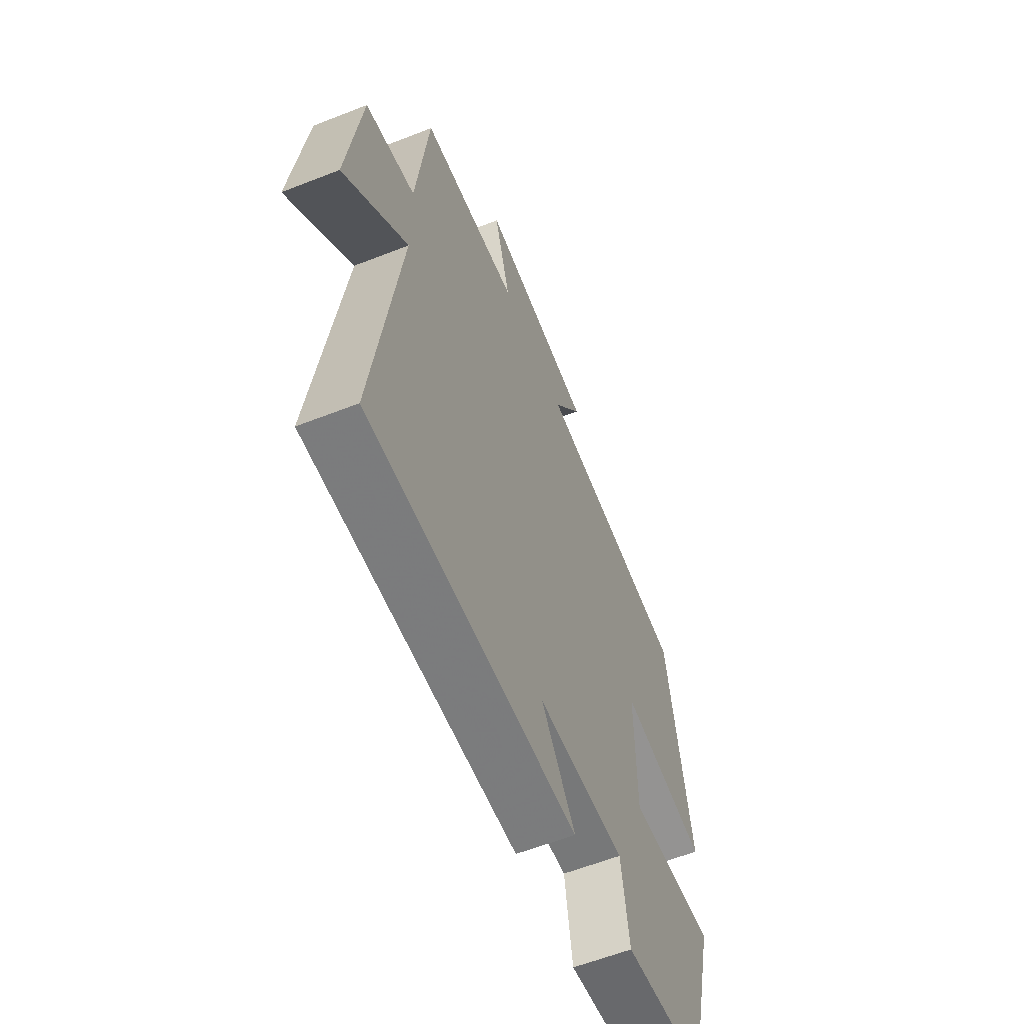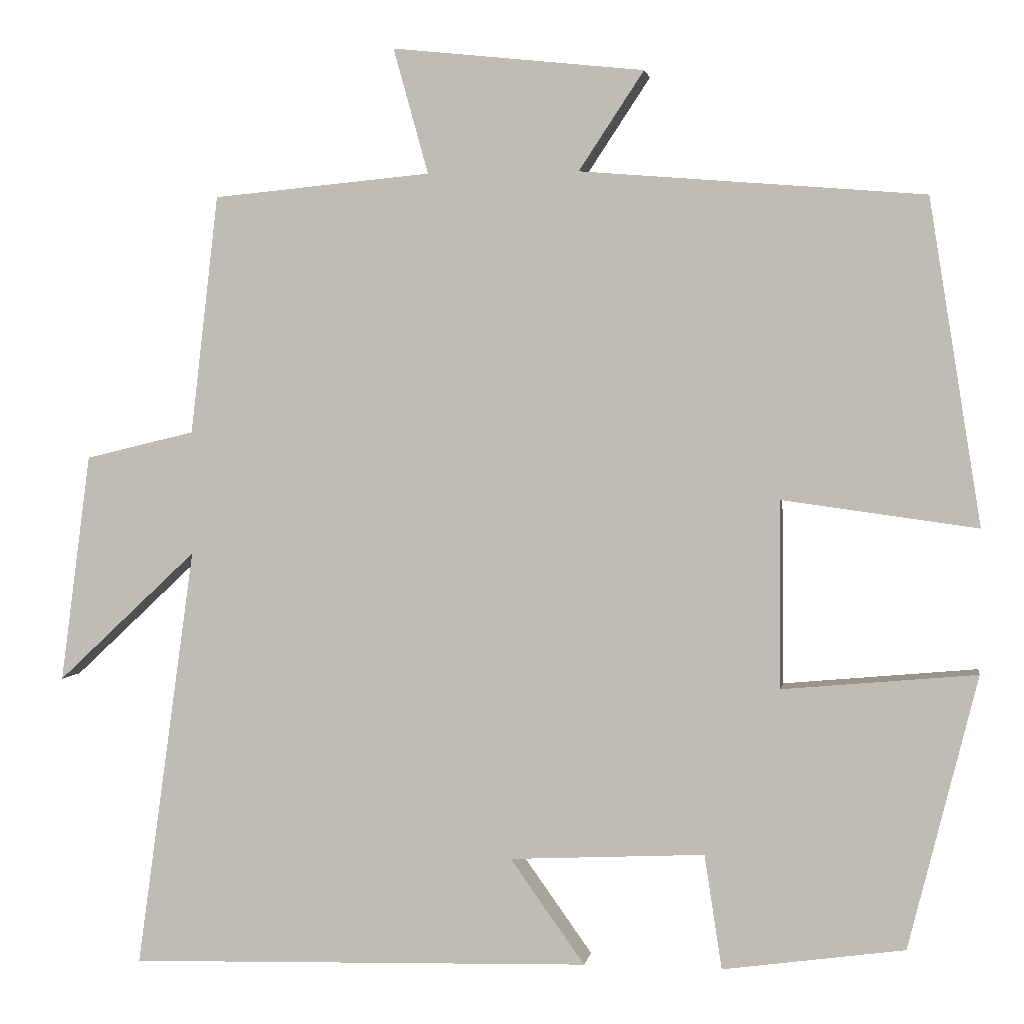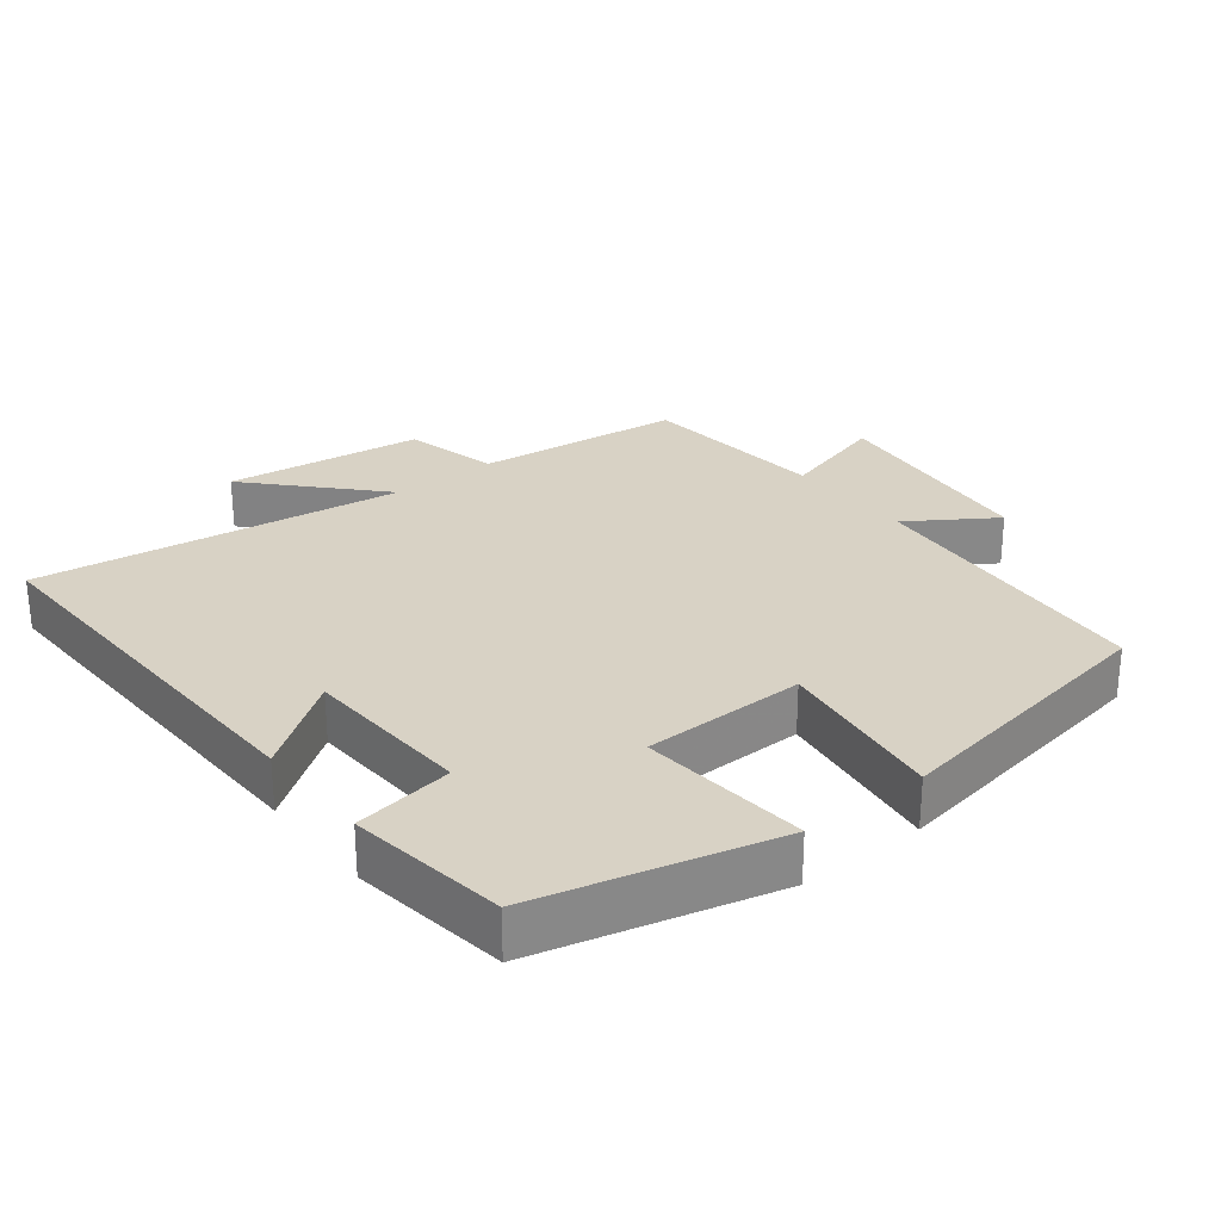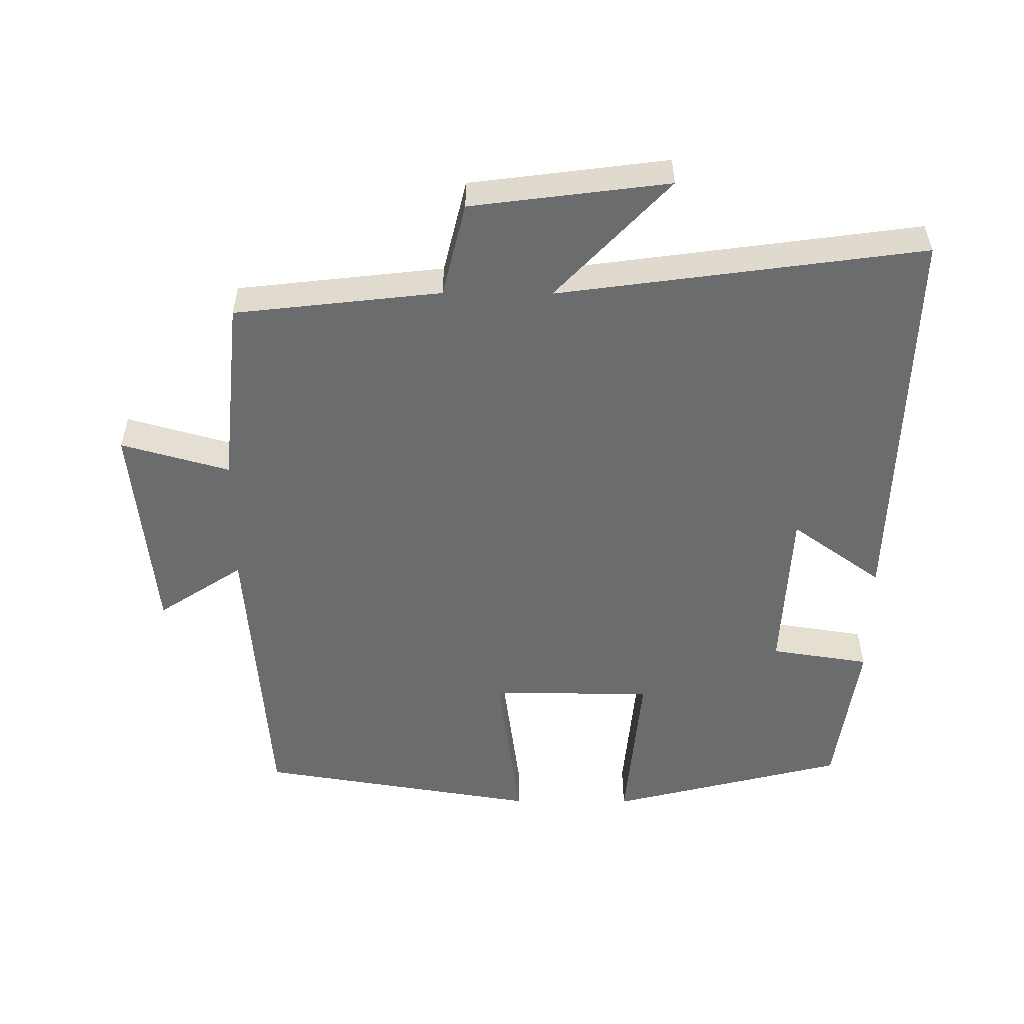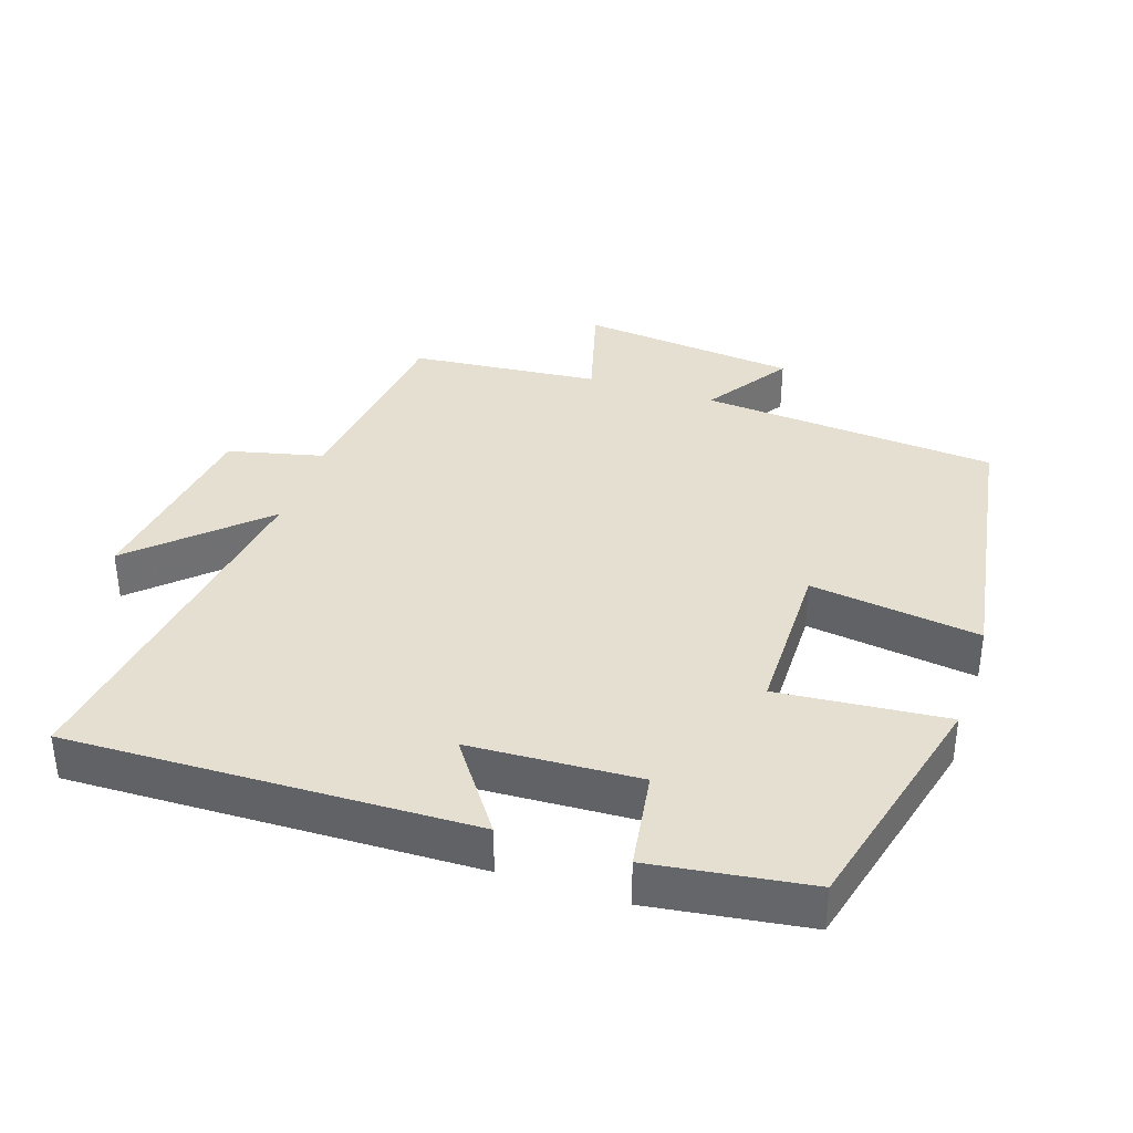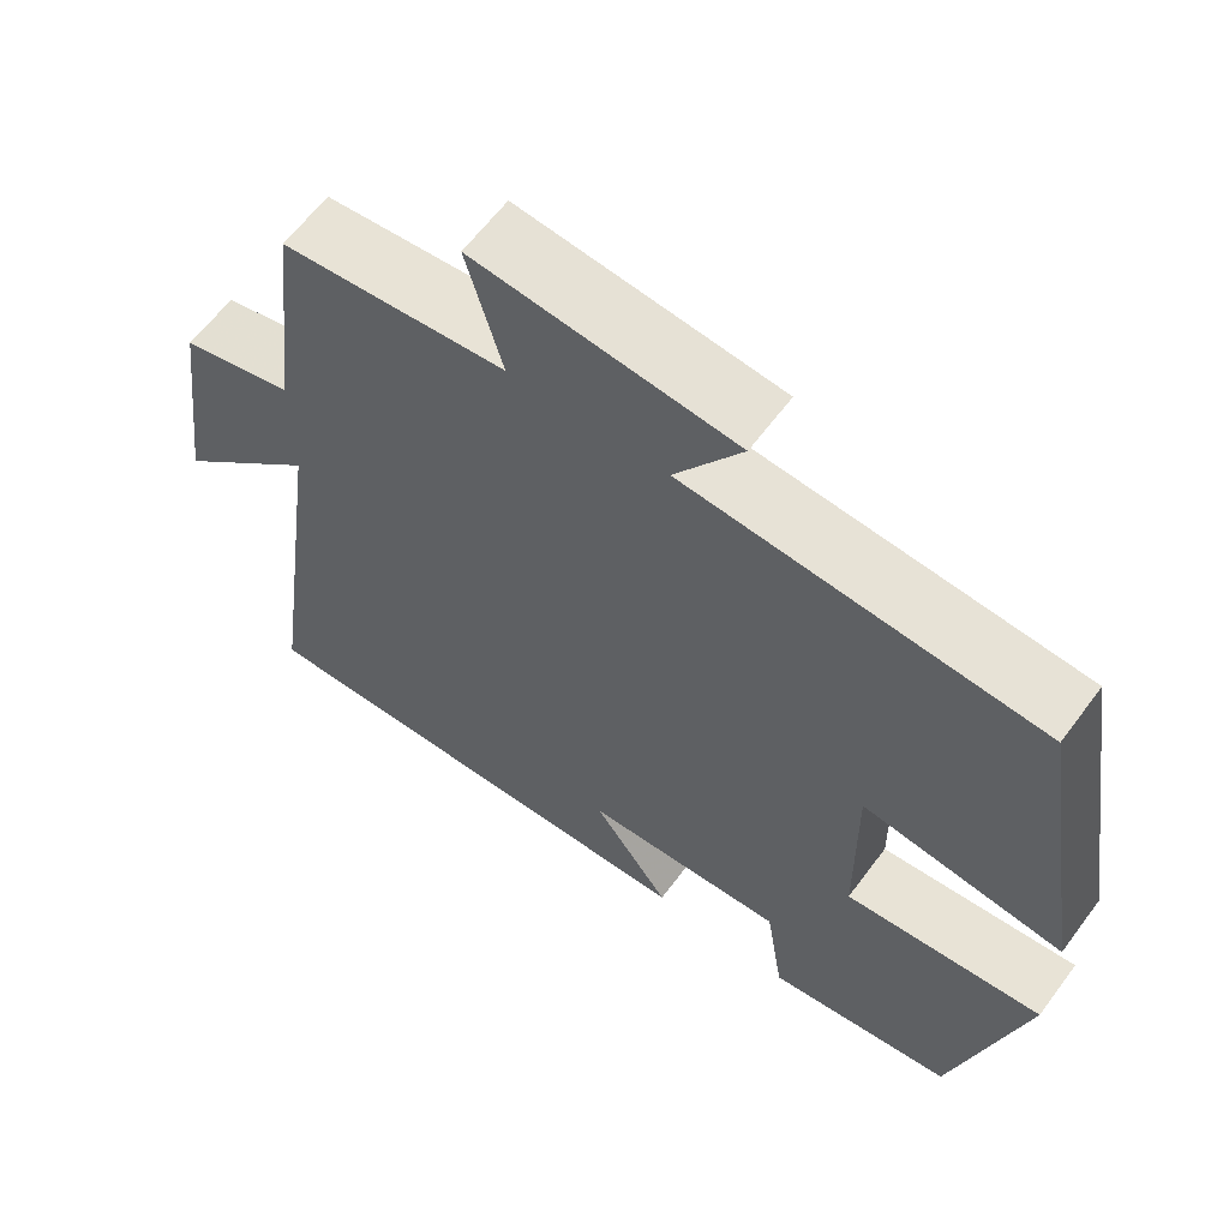
<metadata>
{"format":"obj","ext":"obj","renderer":"f3d","projection":"perspective","resolution":1024,"background":"white","views":[{"elev":-59.9,"azim":112.0,"up":"+Z"},{"elev":2.2,"azim":-171.0,"up":"+Z"},{"elev":27.7,"azim":-128.3,"up":"+Y"},{"elev":-53.6,"azim":89.6,"up":"+Y"},{"elev":36.7,"azim":-161.6,"up":"+Y"},{"elev":62.0,"azim":-143.5,"up":"+Z"}]}
</metadata>
<code>
v -0.413 0.07 -0.468
v -0.5 0.07 -0.124
v -0.256 0.07 -0.146
v -0.254 0.07 0.09
v -0.5 0.07 0.056
v -0.435 0.07 0.465
v -0.002 0.07 0.5
v -0.084 0.07 0.624
v 0.234 0.07 0.658
v 0.19 0.07 0.5
v 0.465 0.07 0.474
v 0.5 0.07 0.173
v 0.638 0.07 0.14
v 0.676 0.07 -0.148
v 0.5 0.07 0.017
v 0.574 0.07 -0.515
v -0.01 0.07 -0.5
v 0.084 0.07 -0.368
v -0.162 0.07 -0.356
v -0.184 0.07 -0.5
v -0.413 0 -0.468
v -0.5 0 -0.124
v -0.256 0 -0.146
v -0.254 0 0.09
v -0.5 0 0.056
v -0.435 0 0.465
v -0.002 0 0.5
v -0.084 0 0.624
v 0.234 0 0.658
v 0.19 0 0.5
v 0.465 0 0.474
v 0.5 0 0.173
v 0.638 0 0.14
v 0.676 0 -0.148
v 0.5 0 0.017
v 0.574 0 -0.515
v -0.01 0 -0.5
v 0.084 0 -0.368
v -0.162 0 -0.356
v -0.184 0 -0.5
f 19 20 1 2
f 18 19 2 3
f 15 16 17 18
f 15 18 3 4
f 12 13 14 15
f 10 11 12 15
f 10 15 4
f 7 8 9 10
f 6 7 10
f 4 5 6 10
f 22 21 40 39
f 23 22 39 38
f 38 37 36 35
f 24 23 38 35
f 35 34 33 32
f 35 32 31 30
f 24 35 30
f 30 29 28 27
f 30 27 26
f 30 26 25 24
f 1 21 22 2
f 2 22 23 3
f 3 23 24 4
f 4 24 25 5
f 5 25 26 6
f 6 26 27 7
f 7 27 28 8
f 8 28 29 9
f 9 29 30 10
f 10 30 31 11
f 11 31 32 12
f 12 32 33 13
f 13 33 34 14
f 14 34 35 15
f 15 35 36 16
f 16 36 37 17
f 17 37 38 18
f 18 38 39 19
f 19 39 40 20
f 20 40 21 1

</code>
